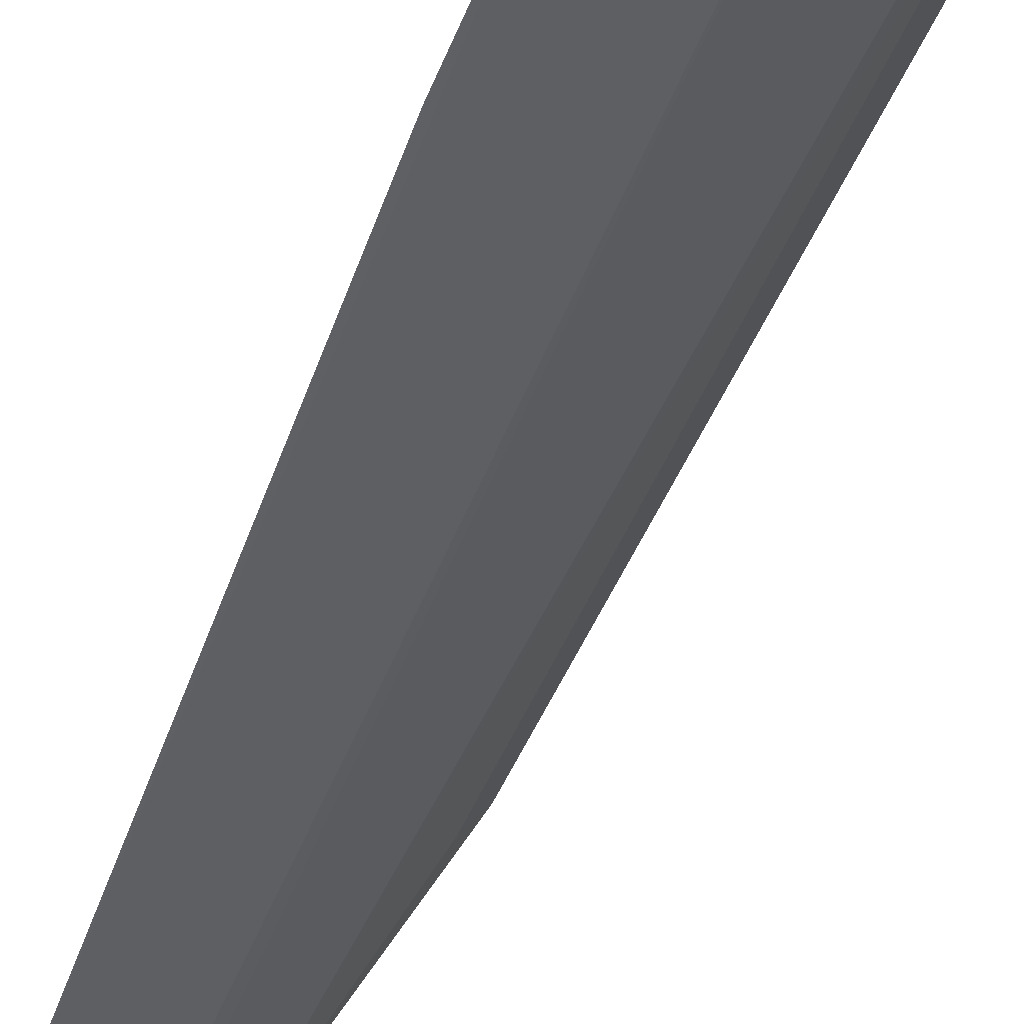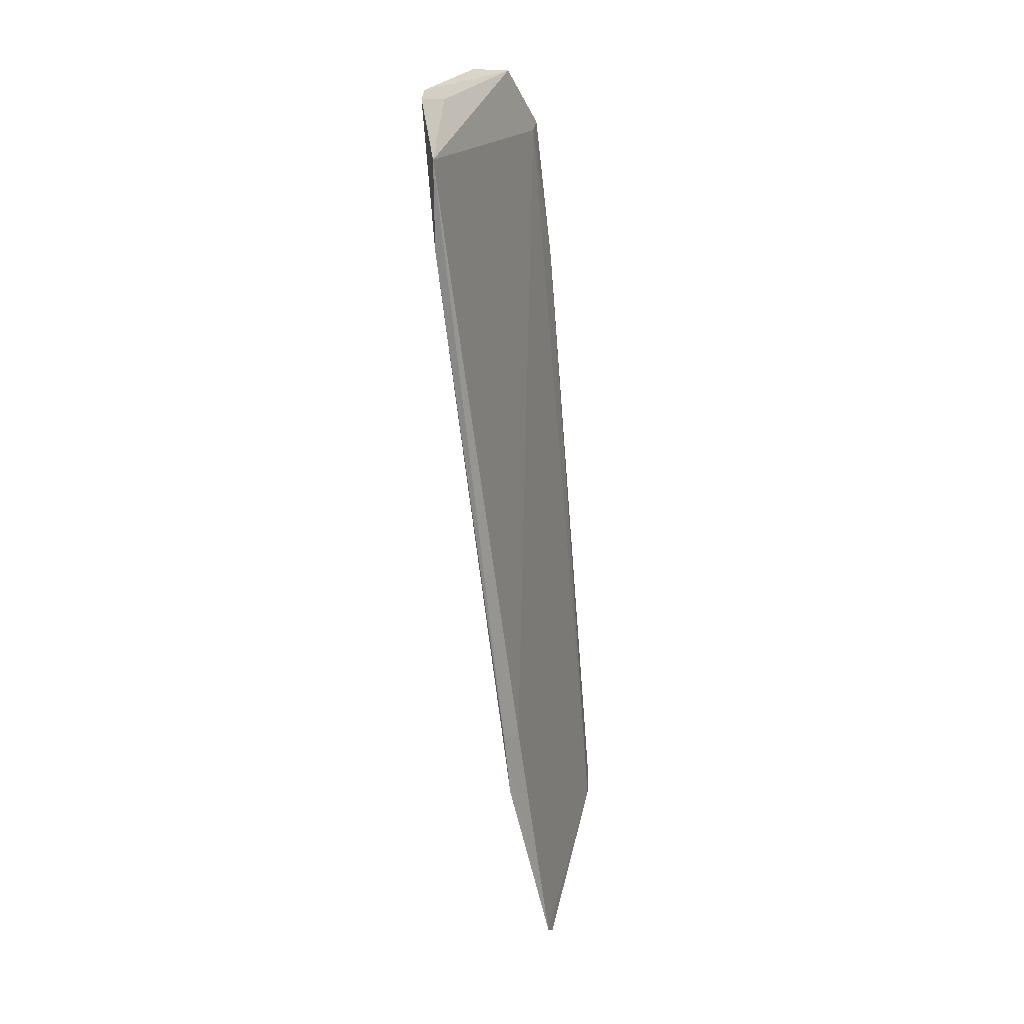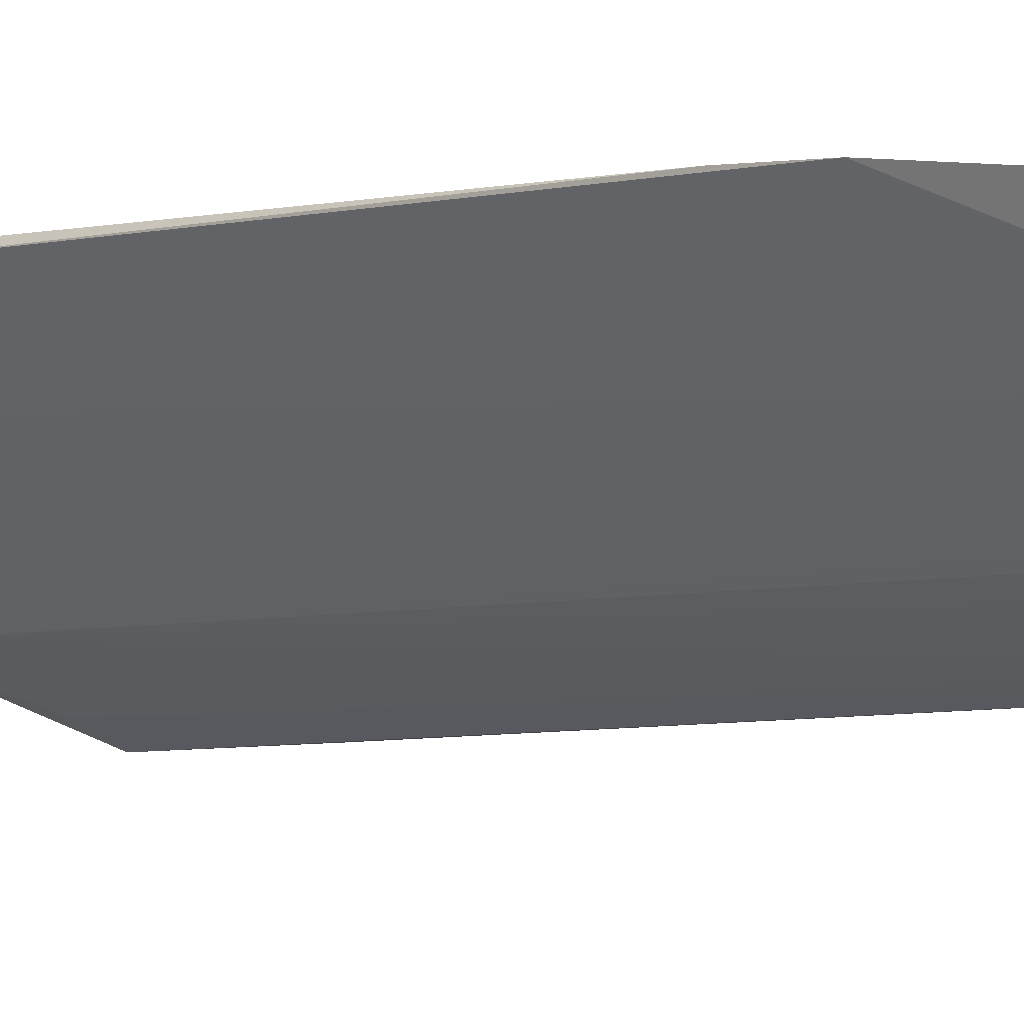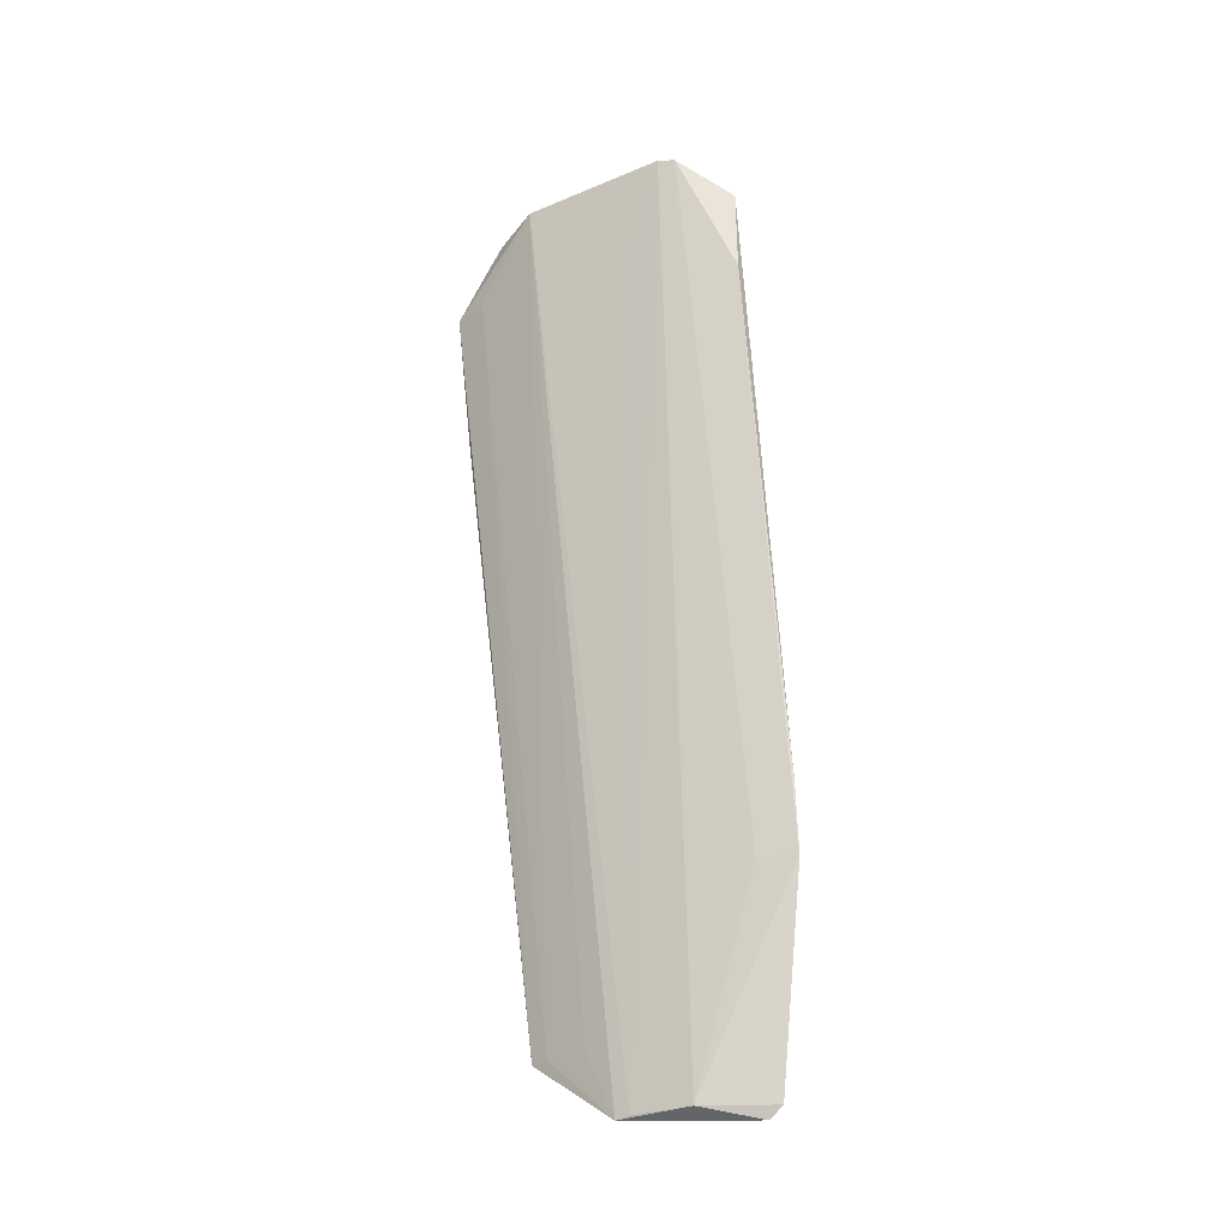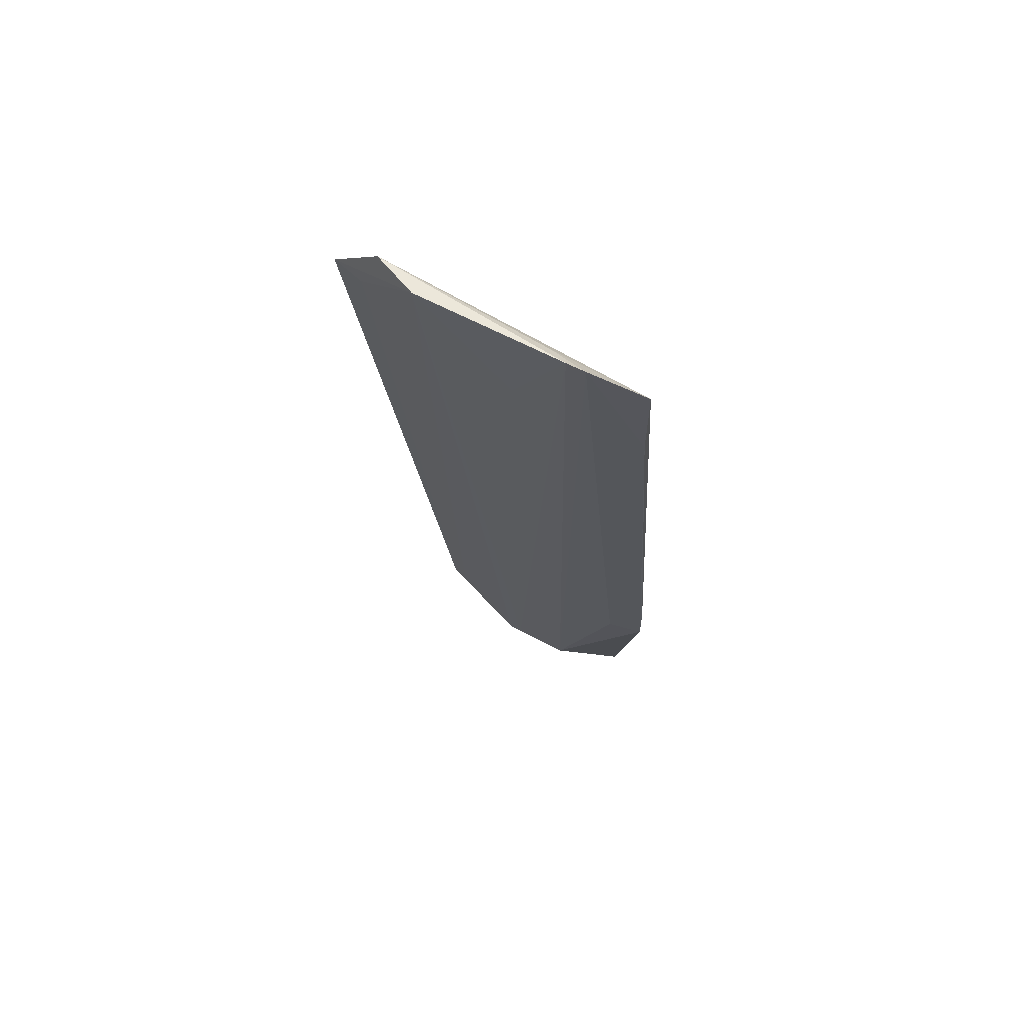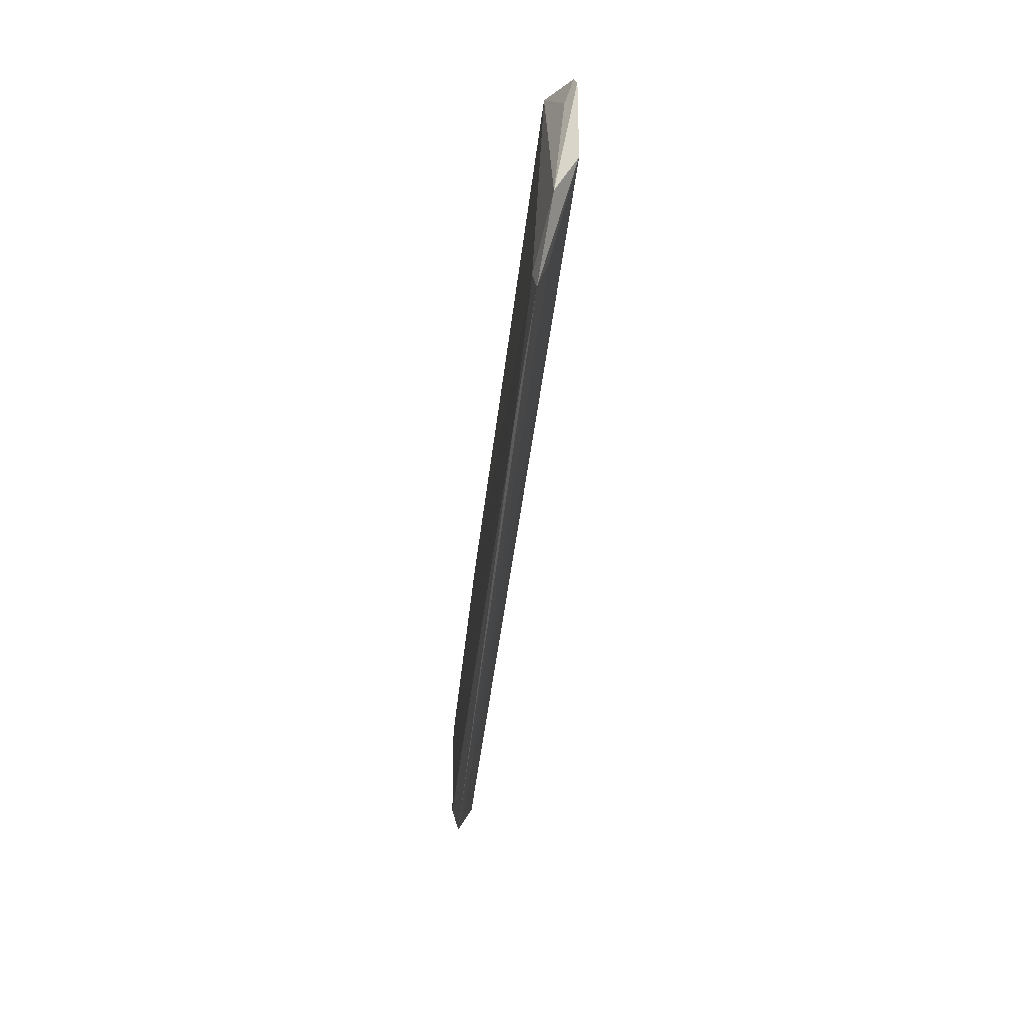
<metadata>
{"format":"obj","ext":"obj","renderer":"f3d","projection":"perspective","resolution":1024,"background":"white","views":[{"elev":-54.5,"azim":-16.9,"up":"+Y"},{"elev":22.8,"azim":155.0,"up":"+Z"},{"elev":4.4,"azim":139.1,"up":"+Y"},{"elev":-31.3,"azim":77.9,"up":"+Z"},{"elev":63.3,"azim":76.5,"up":"+Z"},{"elev":38.9,"azim":-41.2,"up":"+Z"}]}
</metadata>
<code>
v 0.03238 -0.02269 0.06692
v 0.033 -0.0217 0.0666
v 0.01929 -0.03352 0.06212
v 0.02617 -0.01582 0.005662
v 0.02519 -0.01969 0.006508
v 0.03382 -0.01798 0.06351
v 0.02581 -0.02994 0.06678
v 0.01743 -0.02713 0.01082
v 0.02025 -0.03204 0.06185
v 0.03015 -0.01468 0.01935
v 0.02261 -0.02262 0.006579
v 0.02257 -0.03128 0.06628
v 0.02134 -0.03229 0.06233
v 0.02908 -0.01564 0.0234
v 0.01861 -0.03234 0.05231
v 0.02681 -0.01519 0.006354
v 0.03379 -0.01795 0.0578
v 0.029 -0.01685 0.01951
v 0.02915 -0.02496 0.05956
v 0.02194 -0.02329 0.006479
v 0.03081 -0.0232 0.06615
v 0.01843 -0.02649 0.01091
v 0.03052 -0.01488 0.0236
v 0.01853 -0.02508 0.01046
v 0.02085 -0.02478 0.0109
v 0.02379 -0.01896 0.006443
f 5 2 1
f 11 5 1
f 12 7 1
f 12 6 9
f 12 9 3
f 12 3 7
f 13 7 3
f 13 3 8
f 14 9 6
f 15 8 3
f 15 3 9
f 16 10 5
f 16 5 4
f 16 9 14
f 17 6 2
f 18 2 5
f 18 5 10
f 18 17 2
f 18 10 17
f 19 11 1
f 19 1 7
f 19 7 11
f 20 11 7
f 20 4 5
f 20 5 11
f 21 12 1
f 21 1 2
f 21 2 6
f 21 6 12
f 22 13 8
f 22 7 13
f 22 8 20
f 23 14 6
f 23 16 14
f 23 10 16
f 23 17 10
f 23 6 17
f 24 8 15
f 24 16 4
f 24 15 9
f 24 9 16
f 25 22 20
f 25 20 7
f 25 7 22
f 26 24 4
f 26 4 20
f 26 20 8
f 26 8 24

</code>
